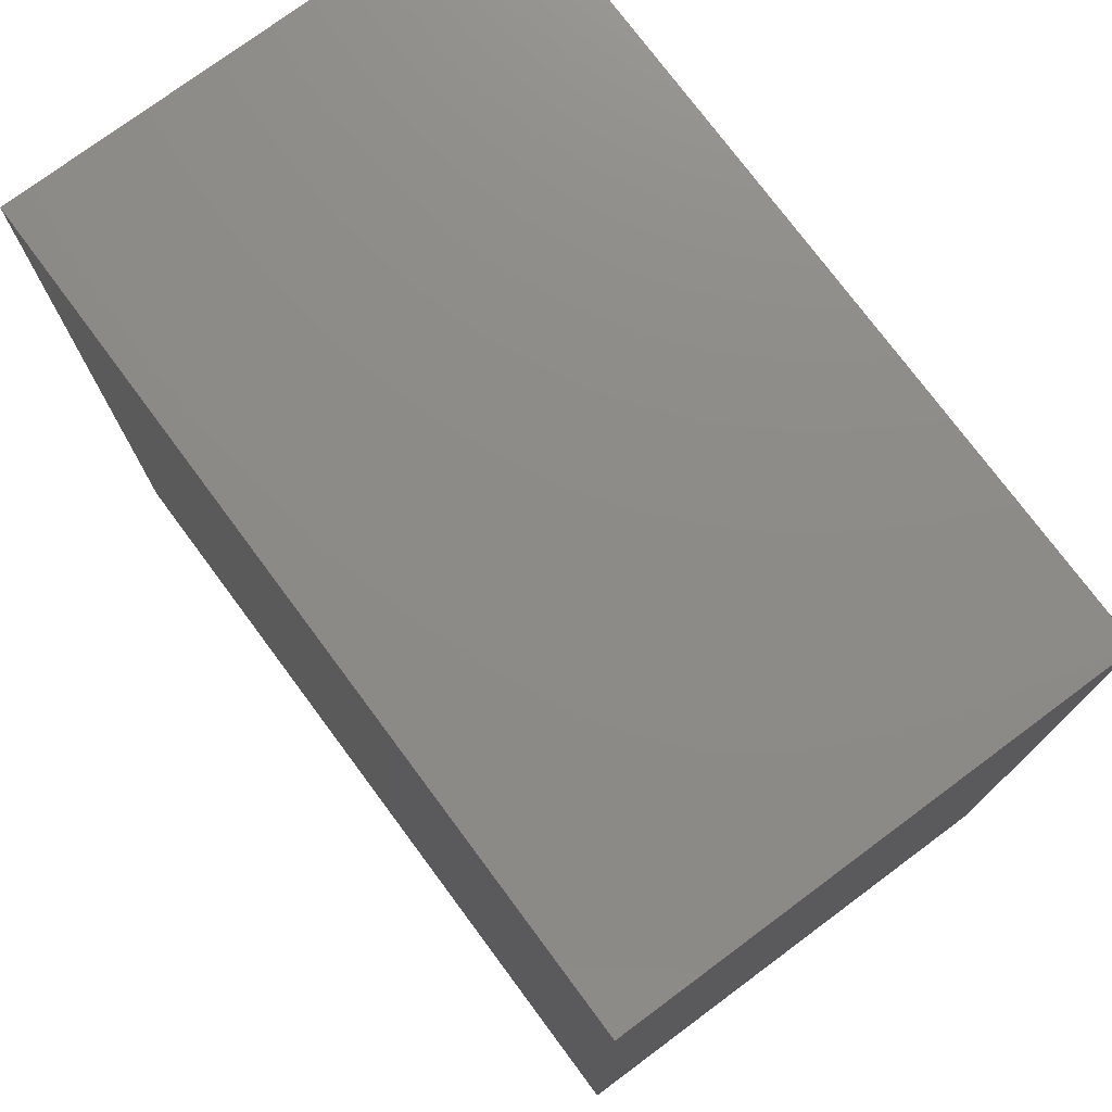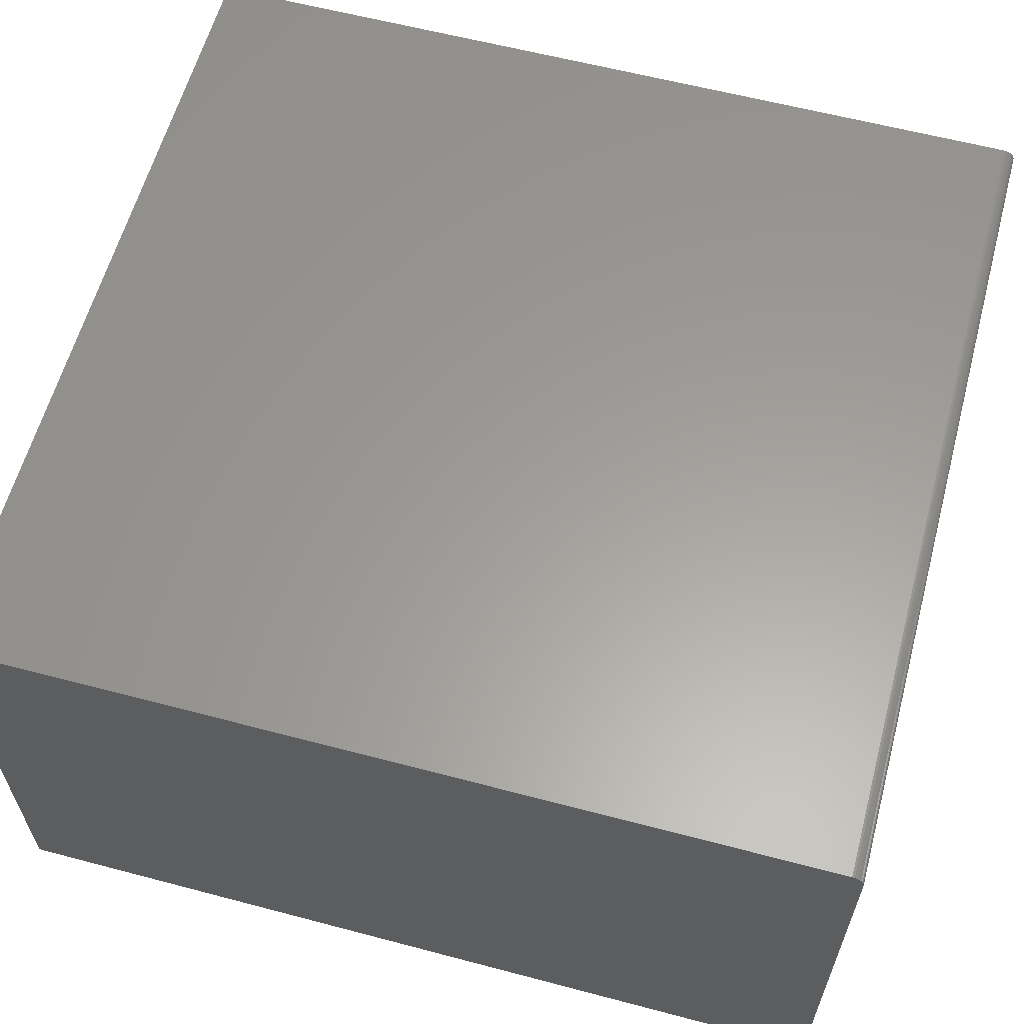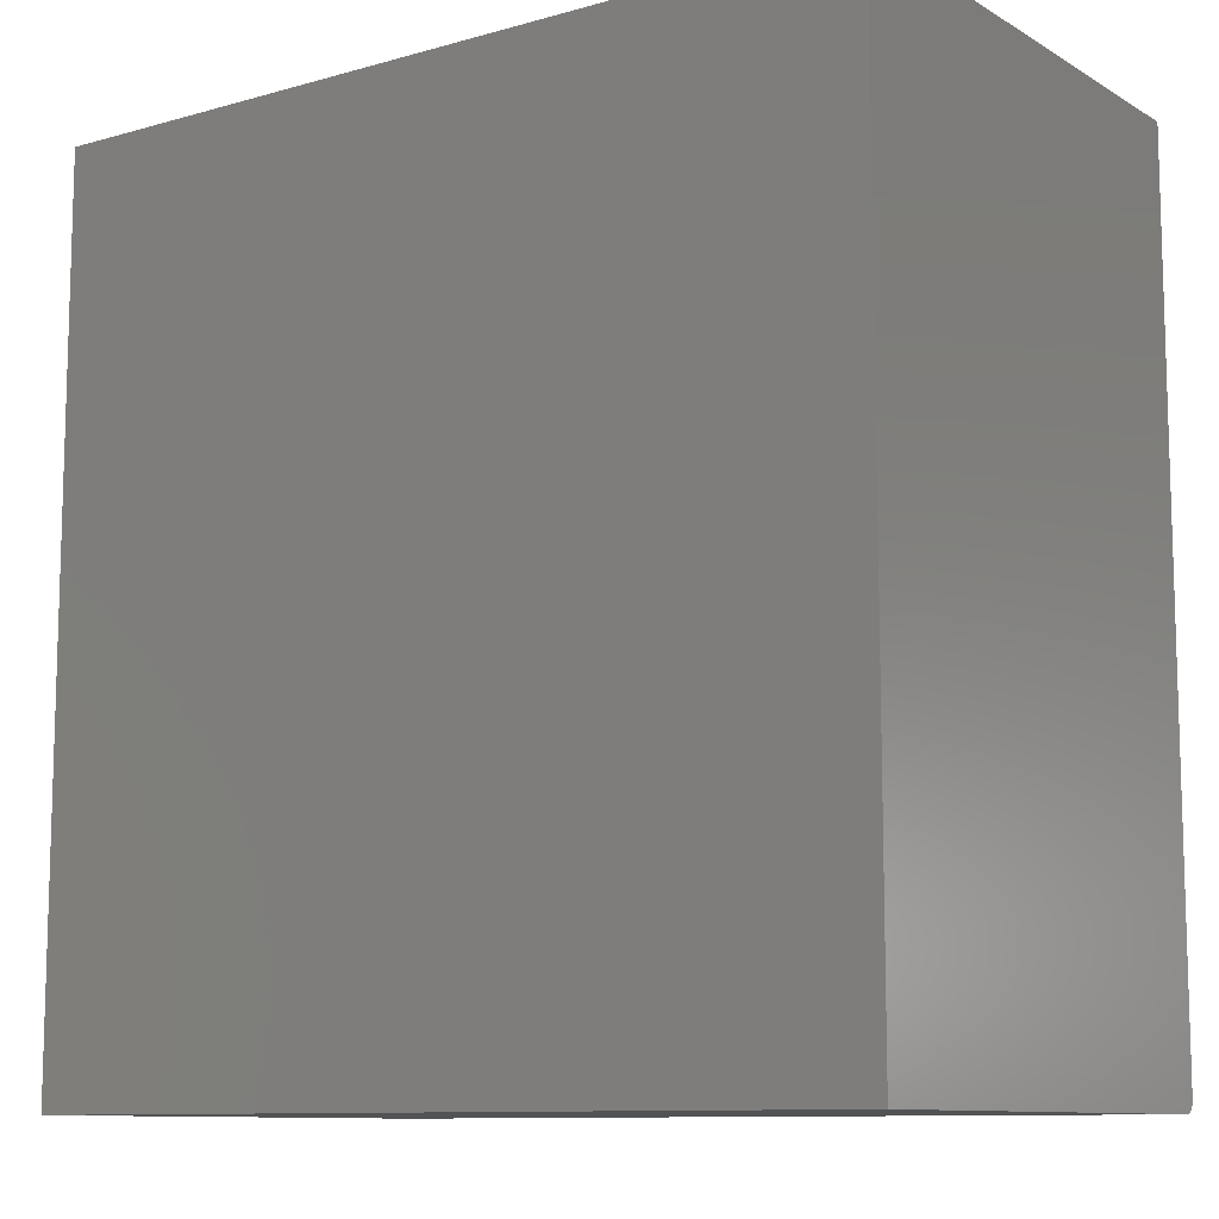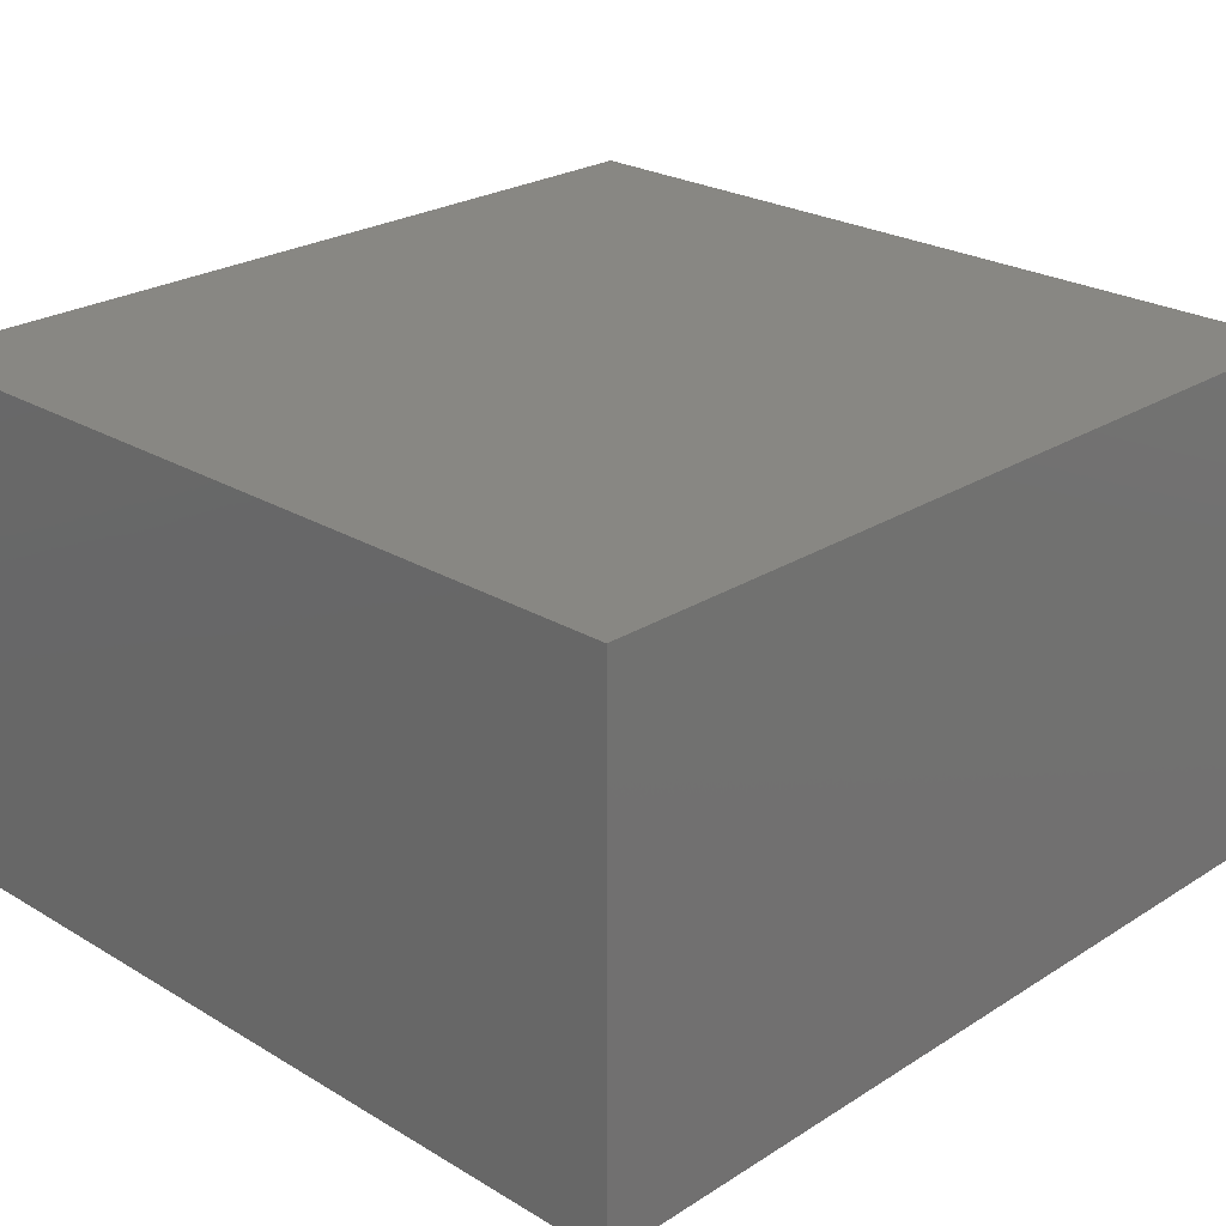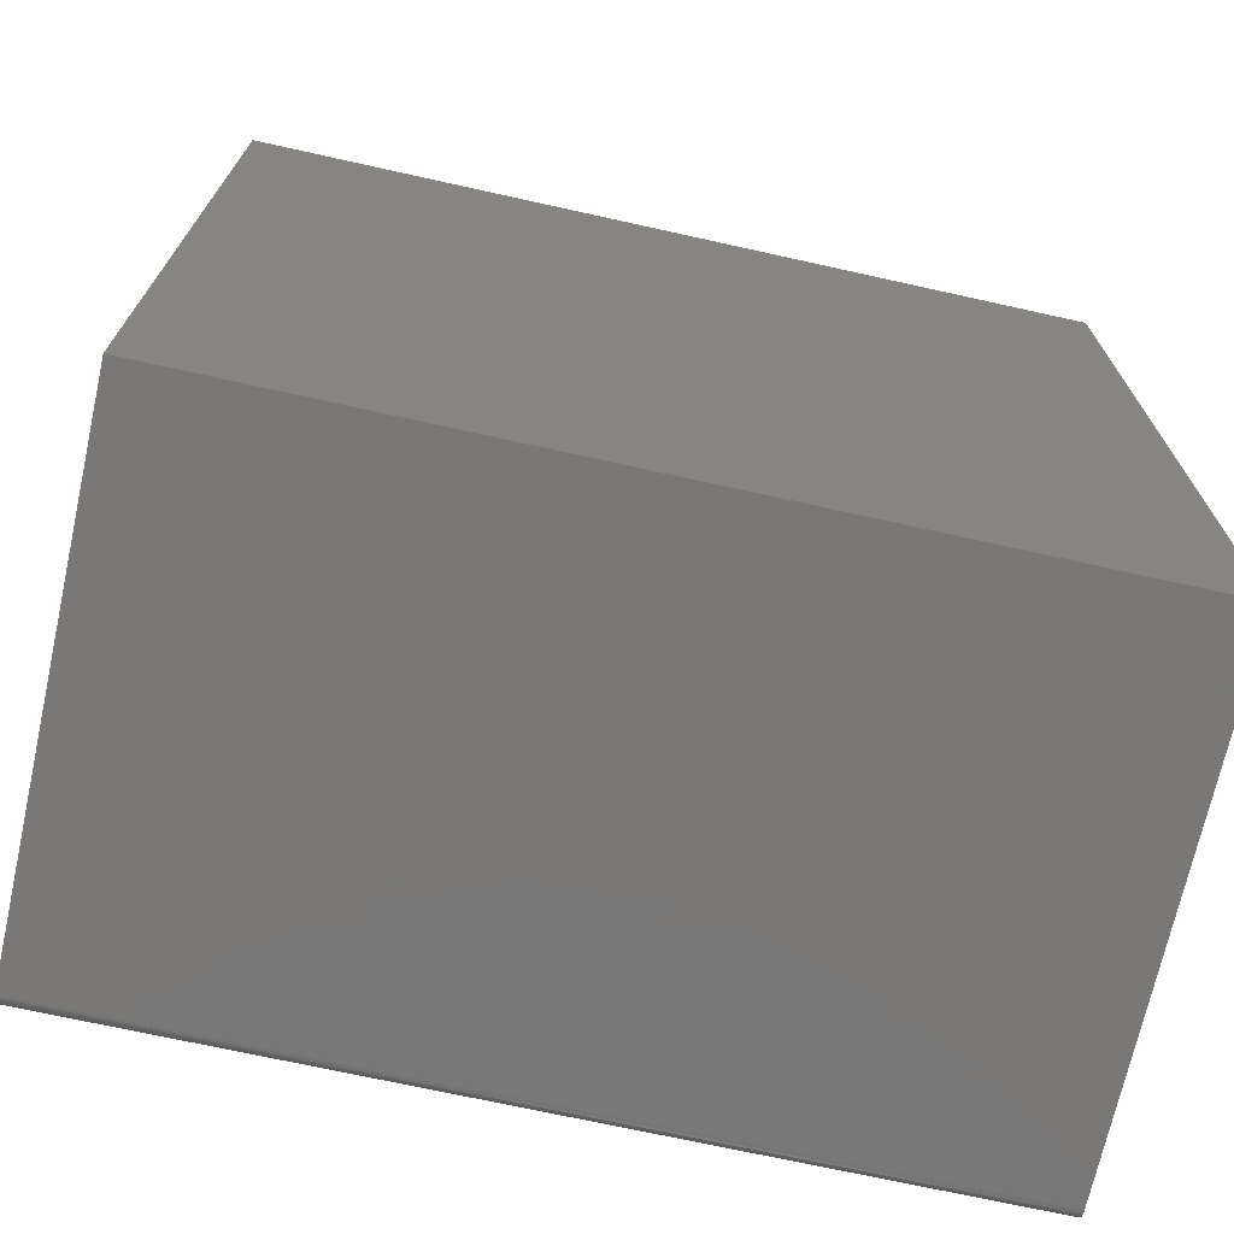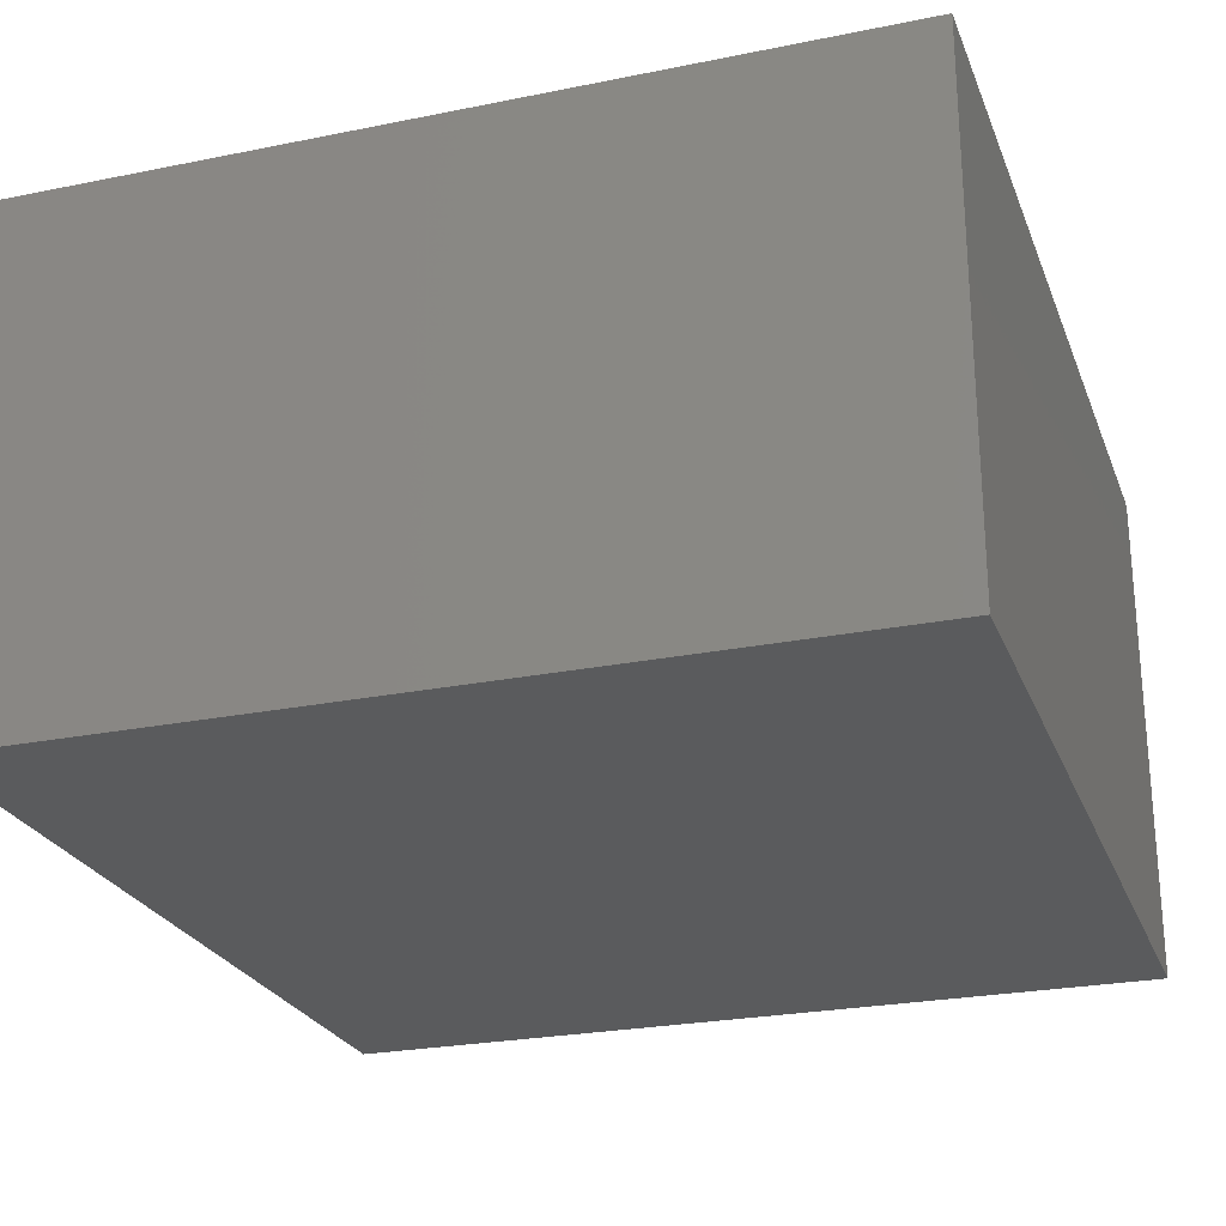
<metadata>
{"format":"stl","ext":"stl","renderer":"f3d","projection":"perspective","resolution":1024,"background":"white","views":[{"elev":75.8,"azim":-126.6,"up":"+Y"},{"elev":60.6,"azim":-74.9,"up":"+Z"},{"elev":-10.4,"azim":-144.7,"up":"+Y"},{"elev":24.7,"azim":-135.8,"up":"+Z"},{"elev":-71.2,"azim":167.5,"up":"+Y"},{"elev":-25.0,"azim":-161.8,"up":"+Z"}]}
</metadata>
<code>
# stl→obj: 24 verts, 44 faces
v -0.2734 -0.5703 -0.1719
v 0.2734 -0.5703 -0.1719
v -0.2734 -0.5703 0.1542
v 0.2734 -0.5703 0.1542
v -0.2734 -0.5668 0.1607
v -0.2734 -0.569 0.1585
v -0.2734 -0.568 0.1597
v -0.2734 -0.5625 0.162
v -0.2734 1.853e-17 0.162
v -0.2734 0 -0.1719
v -0.2734 -0.5655 0.1614
v -0.2734 -0.564 0.1619
v -0.2734 -0.5702 0.1557
v -0.2734 -0.5697 0.1572
v 0.2734 4.889e-17 0.162
v 0.2734 -0.5625 0.162
v 0.2734 3.036e-17 -0.1719
v 0.2734 -0.564 0.1619
v 0.2734 -0.5655 0.1614
v 0.2734 -0.5668 0.1607
v 0.2734 -0.568 0.1597
v 0.2734 -0.569 0.1585
v 0.2734 -0.5697 0.1572
v 0.2734 -0.5702 0.1557
f 1 2 3
f 3 2 4
f 5 6 7
f 8 9 10
f 1 6 5
f 1 5 11
f 1 11 12
f 1 12 8
f 1 8 10
f 6 1 3
f 6 3 13
f 6 13 14
f 15 9 16
f 16 9 8
f 16 17 15
f 18 19 20
f 18 20 21
f 18 21 22
f 18 22 23
f 18 23 24
f 18 24 4
f 2 17 16
f 2 16 18
f 2 18 4
f 16 8 18
f 18 8 12
f 18 12 19
f 19 12 11
f 19 11 20
f 20 11 5
f 20 5 21
f 21 5 7
f 21 7 22
f 22 7 6
f 22 6 23
f 23 6 14
f 23 14 24
f 24 14 13
f 24 13 4
f 4 13 3
f 10 9 17
f 17 9 15
f 10 17 1
f 1 17 2

</code>
